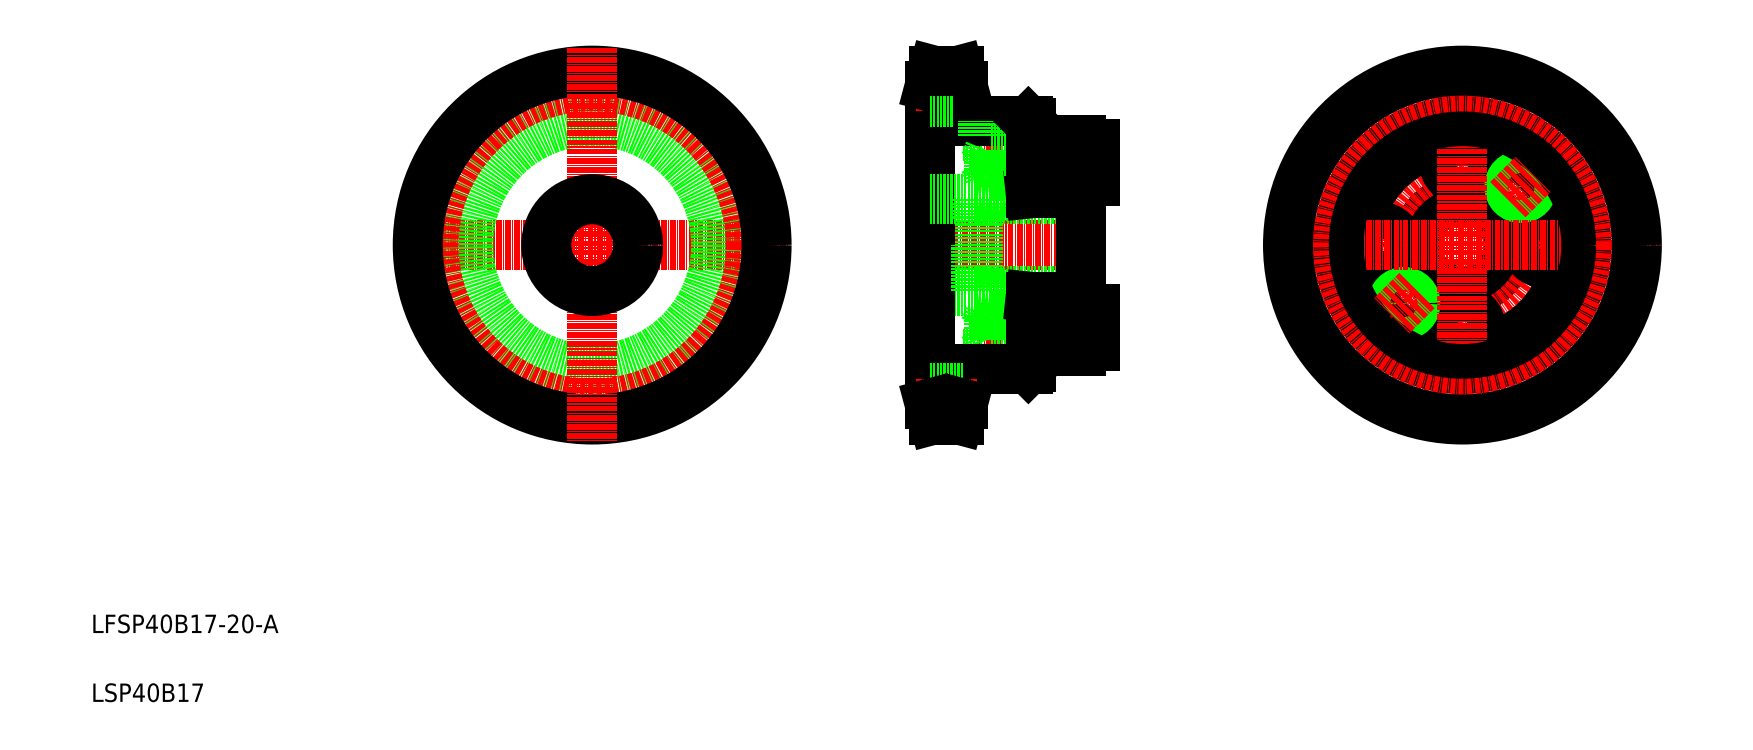
<metadata>
{"format":"dxf","ext":"dxf","renderer":"ezdxf+matplotlib","layout":"modelspace","background":"white","min_lineweight":24,"dpi":150}
</metadata>
<code>
0
SECTION
2
ENTITIES
0
TEXT
8
0
10
10
20
25
30
0
40
4
1
LFSP40B17-20-A
0
TEXT
8
0
10
10
20
10
30
0
40
4
1
LSP40B17
0
LINE
8
CENTER
10
76.17
20
109.5
30
0
11
162.2
21
109.5
31
0
0
CIRCLE
8
0
10
119.2
20
109.5
30
0
40
27
0
CIRCLE
8
CENTER
10
119.2
20
109.5
30
0
40
34.56
0
CIRCLE
8
0
10
119.2
20
109.5
30
0
40
38
0
LINE
8
CENTER
10
119.2
20
152.5
30
0
11
119.2
21
66.53
31
0
0
CIRCLE
8
0
10
119.2
20
109.5
30
0
40
10
0
CIRCLE
8
0
10
308.8
20
109.5
30
0
40
10
0
CIRCLE
8
0
10
308.8
20
109.5
30
0
40
23
0
CIRCLE
8
CENTER
10
308.8
20
109.5
30
0
40
18
0
CIRCLE
8
0
10
308.8
20
109.5
30
0
40
23
0
LINE
8
CENTER
10
187.7
20
109.5
30
0
11
231.2
21
109.5
31
0
0
LINE
8
CENTER
10
230.2
20
91.53
30
0
11
203.2
21
91.53
31
0
0
LINE
8
0
10
225.7
20
99.53
30
0
11
202.7
21
99.53
31
0
0
LINE
8
0
10
218.7
20
89.03
30
0
11
225.7
21
89.03
31
0
0
LINE
8
0
10
225.7
20
88.78
30
0
11
218.7
21
88.78
31
0
0
LINE
8
0
10
225.7
20
86.53
30
0
11
218.7
21
86.53
31
0
0
LINE
8
0
10
225.7
20
94.28
30
0
11
218.7
21
94.28
31
0
0
LINE
8
0
10
218.7
20
94.03
30
0
11
225.7
21
94.03
31
0
0
LINE
8
CENTER
10
230.2
20
127.5
30
0
11
203.2
21
127.5
31
0
0
LINE
8
0
10
225.7
20
119.5
30
0
11
202.7
21
119.5
31
0
0
LINE
8
0
10
218.7
20
125
30
0
11
225.7
21
125
31
0
0
LINE
8
0
10
225.7
20
124.8
30
0
11
218.7
21
124.8
31
0
0
LINE
8
0
10
225.7
20
132.5
30
0
11
218.7
21
132.5
31
0
0
LINE
8
0
10
218.7
20
130
30
0
11
225.7
21
130
31
0
0
LINE
8
0
10
225.7
20
130.3
30
0
11
218.7
21
130.3
31
0
0
LINE
8
0
10
192.7
20
144.1
30
0
11
192.7
21
109.5
31
0
0
LINE
8
0
10
203.2
20
119.5
30
0
11
203.2
21
109.5
31
0
0
LINE
8
0
10
202.7
20
119.5
30
0
11
202.7
21
109.5
31
0
0
LINE
8
0
10
192.7
20
99.53
30
0
11
202.7
21
99.53
31
0
0
LINE
8
0
10
192.7
20
74.97
30
0
11
192.7
21
109.5
31
0
0
LINE
8
0
10
221.2
20
89.03
30
0
11
221.2
21
94.03
31
0
0
LINE
8
0
10
204.7
20
91.53
30
0
11
205.7
21
94.03
31
0
0
LINE
8
0
10
206.7
20
88.78
30
0
11
206.7
21
94.28
31
0
0
LINE
8
0
10
205.7
20
89.03
30
0
11
205.7
21
94.03
31
0
0
LINE
8
0
10
214.7
20
88.78
30
0
11
206.7
21
88.78
31
0
0
LINE
8
0
10
214.7
20
89.03
30
0
11
205.7
21
89.03
31
0
0
LINE
8
0
10
205.7
20
89.03
30
0
11
204.7
21
91.53
31
0
0
LINE
8
0
10
214.7
20
89.03
30
0
11
218.7
21
89.03
31
0
0
LINE
8
0
10
214.7
20
83.03
30
0
11
214.7
21
89.03
31
0
0
LINE
8
0
10
214.2
20
82.53
30
0
11
214.7
21
83.03
31
0
0
LINE
8
0
10
218.7
20
86.53
30
0
11
218.7
21
89.03
31
0
0
LINE
8
0
10
202.7
20
99.53
30
0
11
214.7
21
98.25
31
0
0
LINE
8
0
10
214.7
20
94.28
30
0
11
206.7
21
94.28
31
0
0
LINE
8
0
10
214.7
20
94.03
30
0
11
205.7
21
94.03
31
0
0
LINE
8
0
10
202.7
20
99.53
30
0
11
202.7
21
109.5
31
0
0
LINE
8
0
10
203.2
20
99.53
30
0
11
203.2
21
109.5
31
0
0
LINE
8
0
10
214.7
20
98.25
30
0
11
218.7
21
97.83
31
0
0
LINE
8
0
10
218.7
20
94.03
30
0
11
214.7
21
94.03
31
0
0
LINE
8
0
10
214.7
20
94.03
30
0
11
214.7
21
98.25
31
0
0
LINE
8
0
10
218.7
20
94.03
30
0
11
218.7
21
97.83
31
0
0
LINE
8
0
10
199.9
20
133.3
30
0
11
204.3
21
133.3
31
0
0
LINE
8
0
10
203.4
20
136.5
30
0
11
199.9
21
136.5
31
0
0
LINE
8
0
10
192.7
20
119.5
30
0
11
202.7
21
119.5
31
0
0
LINE
8
CENTER
10
189.7
20
144.1
30
0
11
202.9
21
144.1
31
0
0
LINE
8
0
10
199.9
20
136.5
30
0
11
199.9
21
133.3
31
0
0
LINE
8
0
10
199.9
20
144.1
30
0
11
199
21
147.5
31
0
0
LINE
8
0
10
199.9
20
144.1
30
0
11
199.9
21
136.5
31
0
0
LINE
8
0
10
192.7
20
144.1
30
0
11
193.6
21
147.5
31
0
0
LINE
8
0
10
192.7
20
140.6
30
0
11
199.9
21
140.6
31
0
0
LINE
8
0
10
193.6
20
147.5
30
0
11
199
21
147.5
31
0
0
LINE
8
0
10
221.2
20
130
30
0
11
221.2
21
125
31
0
0
LINE
8
0
10
205.7
20
130
30
0
11
205.7
21
125
31
0
0
LINE
8
0
10
206.7
20
130.3
30
0
11
206.7
21
124.8
31
0
0
LINE
8
0
10
204.7
20
127.5
30
0
11
205.7
21
125
31
0
0
LINE
8
0
10
202.7
20
119.5
30
0
11
214.7
21
120.8
31
0
0
LINE
8
0
10
214.7
20
125
30
0
11
205.7
21
125
31
0
0
LINE
8
0
10
214.7
20
124.8
30
0
11
206.7
21
124.8
31
0
0
LINE
8
0
10
214.7
20
120.8
30
0
11
218.7
21
121.2
31
0
0
LINE
8
0
10
218.7
20
125
30
0
11
214.7
21
125
31
0
0
LINE
8
0
10
214.7
20
125
30
0
11
214.7
21
120.8
31
0
0
LINE
8
0
10
218.7
20
125
30
0
11
218.7
21
121.2
31
0
0
LINE
8
0
10
203.4
20
136.5
30
0
11
214.2
21
136.5
31
0
0
LINE
8
0
10
214.7
20
130
30
0
11
205.7
21
130
31
0
0
LINE
8
0
10
214.7
20
130.3
30
0
11
206.7
21
130.3
31
0
0
LINE
8
0
10
204.3
20
133.3
30
0
11
204.3
21
136.5
31
0
0
LINE
8
0
10
205.7
20
130
30
0
11
204.7
21
127.5
31
0
0
LINE
8
0
10
214.7
20
130
30
0
11
218.7
21
130
31
0
0
LINE
8
0
10
214.2
20
136.5
30
0
11
214.7
21
136
31
0
0
LINE
8
0
10
214.7
20
136
30
0
11
214.7
21
130
31
0
0
LINE
8
0
10
218.7
20
132.5
30
0
11
218.7
21
130
31
0
0
LINE
8
0
10
225.7
20
132.5
30
0
11
225.7
21
109.5
31
0
0
CIRCLE
8
0
10
290.8
20
109.5
30
0
40
4
0
LINE
8
0
10
225.7
20
86.53
30
0
11
225.7
21
109.5
31
0
0
LINE
8
0
10
228.7
20
87.53
30
0
11
228.7
21
95.53
31
0
0
LINE
8
0
10
228.7
20
87.53
30
0
11
225.7
21
87.53
31
0
0
LINE
8
0
10
228.7
20
95.53
30
0
11
225.7
21
95.53
31
0
0
CIRCLE
8
0
10
308.8
20
91.53
30
0
40
4
0
CIRCLE
8
0
10
296
20
96.8
30
0
40
2.1
0
CIRCLE
8
0
10
296
20
96.8
30
0
40
2.5
0
LINE
8
0
10
228.7
20
131.5
30
0
11
228.7
21
123.5
31
0
0
LINE
8
0
10
228.7
20
123.5
30
0
11
225.7
21
123.5
31
0
0
LINE
8
0
10
228.7
20
131.5
30
0
11
225.7
21
131.5
31
0
0
CIRCLE
8
0
10
308.8
20
127.5
30
0
40
4
0
CIRCLE
8
0
10
326.8
20
109.5
30
0
40
4
0
CIRCLE
8
0
10
321.5
20
122.3
30
0
40
2.1
0
CIRCLE
8
0
10
321.5
20
122.3
30
0
40
2.5
0
LINE
8
CENTER
10
265.8
20
109.5
30
0
11
351.8
21
109.5
31
0
0
LINE
8
CENTER
10
308.8
20
152.5
30
0
11
308.8
21
66.53
31
0
0
CIRCLE
8
0
10
308.8
20
109.5
30
0
40
27
0
CIRCLE
8
CENTER
10
308.8
20
109.5
30
0
40
34.56
0
CIRCLE
8
0
10
308.8
20
109.5
30
0
40
38
0
LINE
8
0
10
199.9
20
85.78
30
0
11
204.3
21
85.78
31
0
0
LINE
8
0
10
203.4
20
82.53
30
0
11
199.9
21
82.53
31
0
0
LINE
8
0
10
199.9
20
82.53
30
0
11
199.9
21
85.78
31
0
0
LINE
8
0
10
204.3
20
85.78
30
0
11
204.3
21
82.53
31
0
0
LINE
8
0
10
203.4
20
82.53
30
0
11
214.2
21
82.53
31
0
0
LINE
8
0
10
199.9
20
74.97
30
0
11
199.9
21
82.53
31
0
0
LINE
8
CENTER
10
189.7
20
74.97
30
0
11
202.9
21
74.97
31
0
0
LINE
8
0
10
192.7
20
78.41
30
0
11
199.9
21
78.41
31
0
0
LINE
8
0
10
193.6
20
71.53
30
0
11
199
21
71.53
31
0
0
LINE
8
0
10
199.9
20
74.97
30
0
11
199
21
71.53
31
0
0
LINE
8
0
10
192.7
20
74.97
30
0
11
193.6
21
71.53
31
0
0
LINE
8
CENTER
10
298.9
20
99.63
30
0
11
293.2
21
93.97
31
0
0
LINE
8
CENTER
10
318.7
20
119.4
30
0
11
324.3
21
125.1
31
0
0
ENDSEC
0
EOF

</code>
